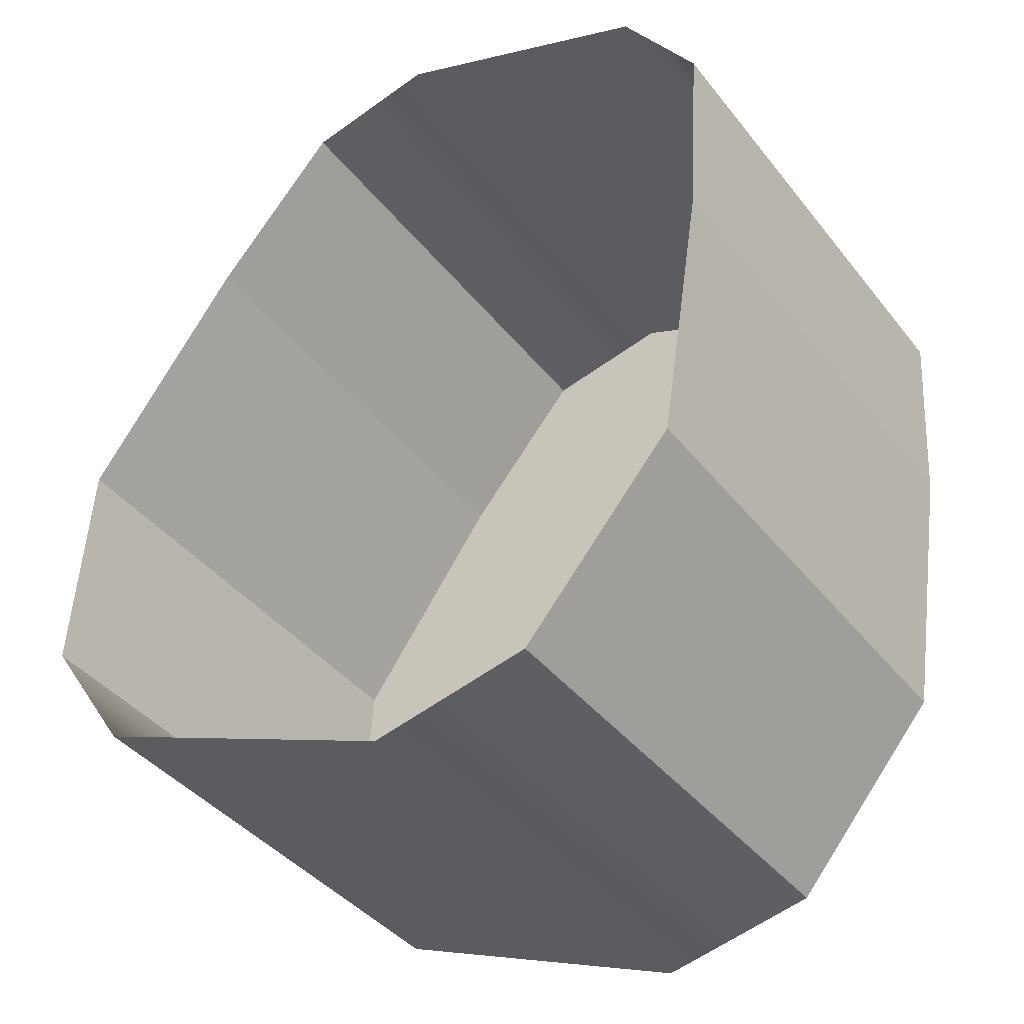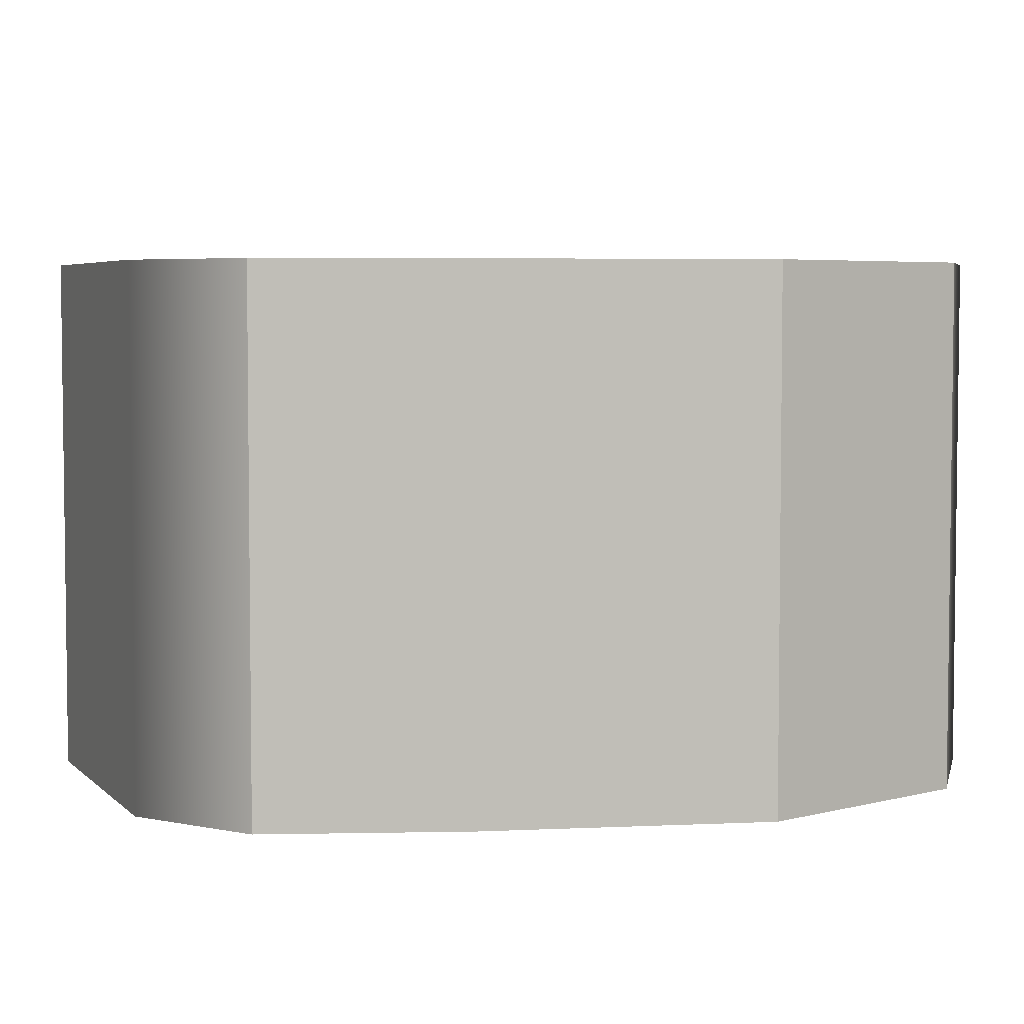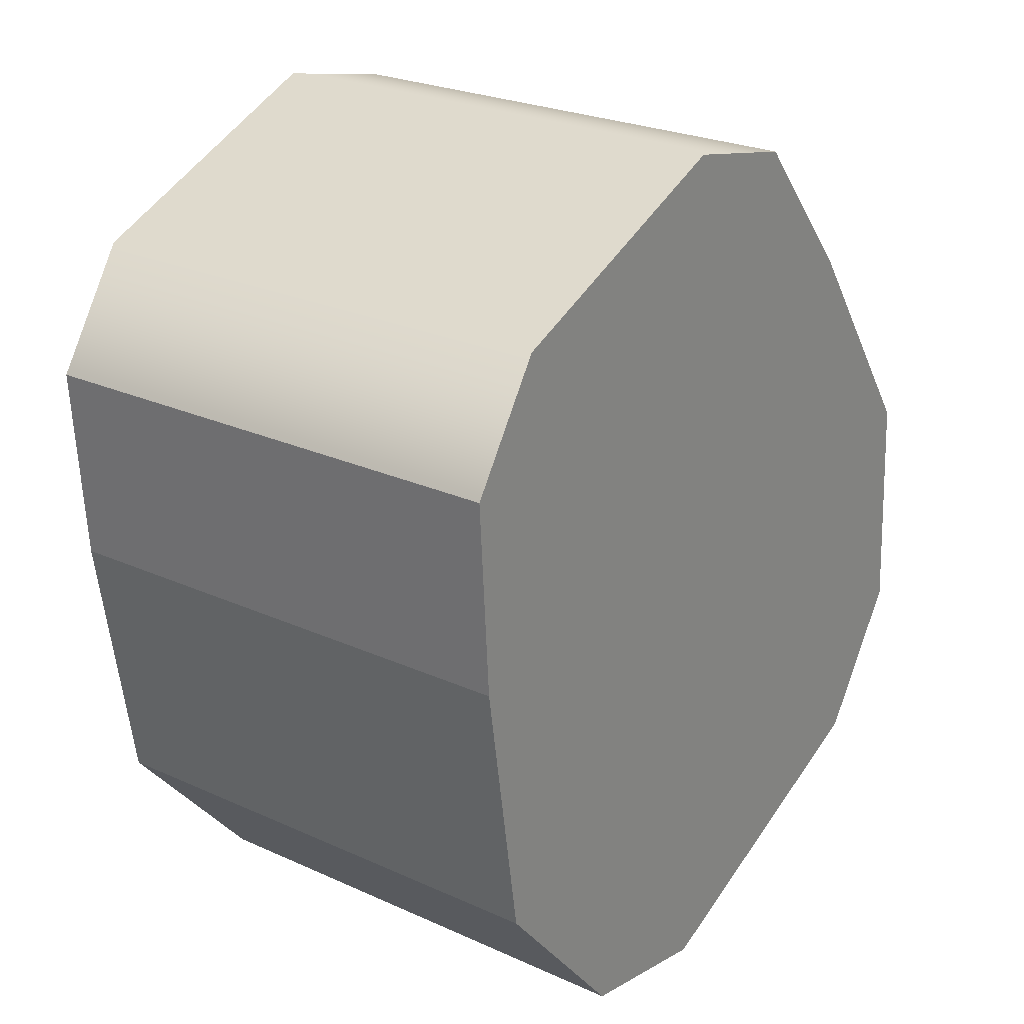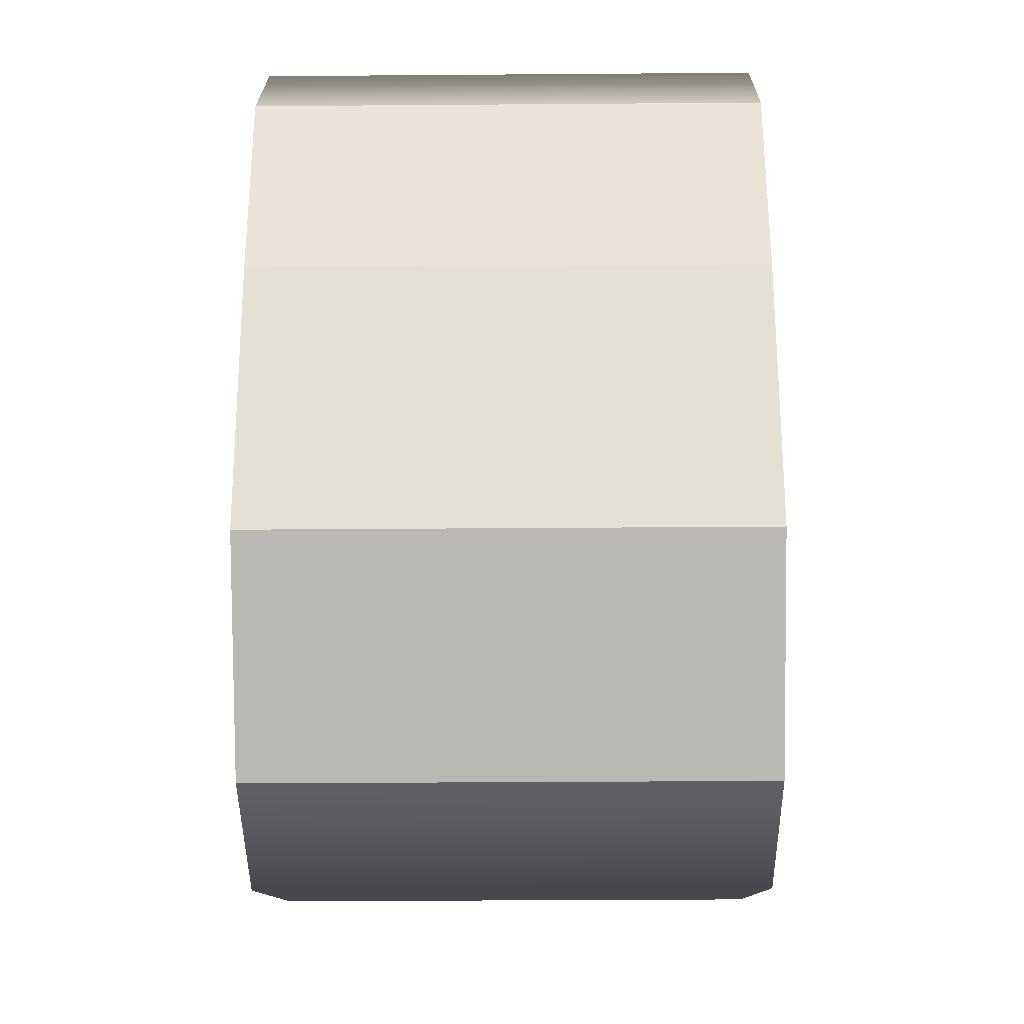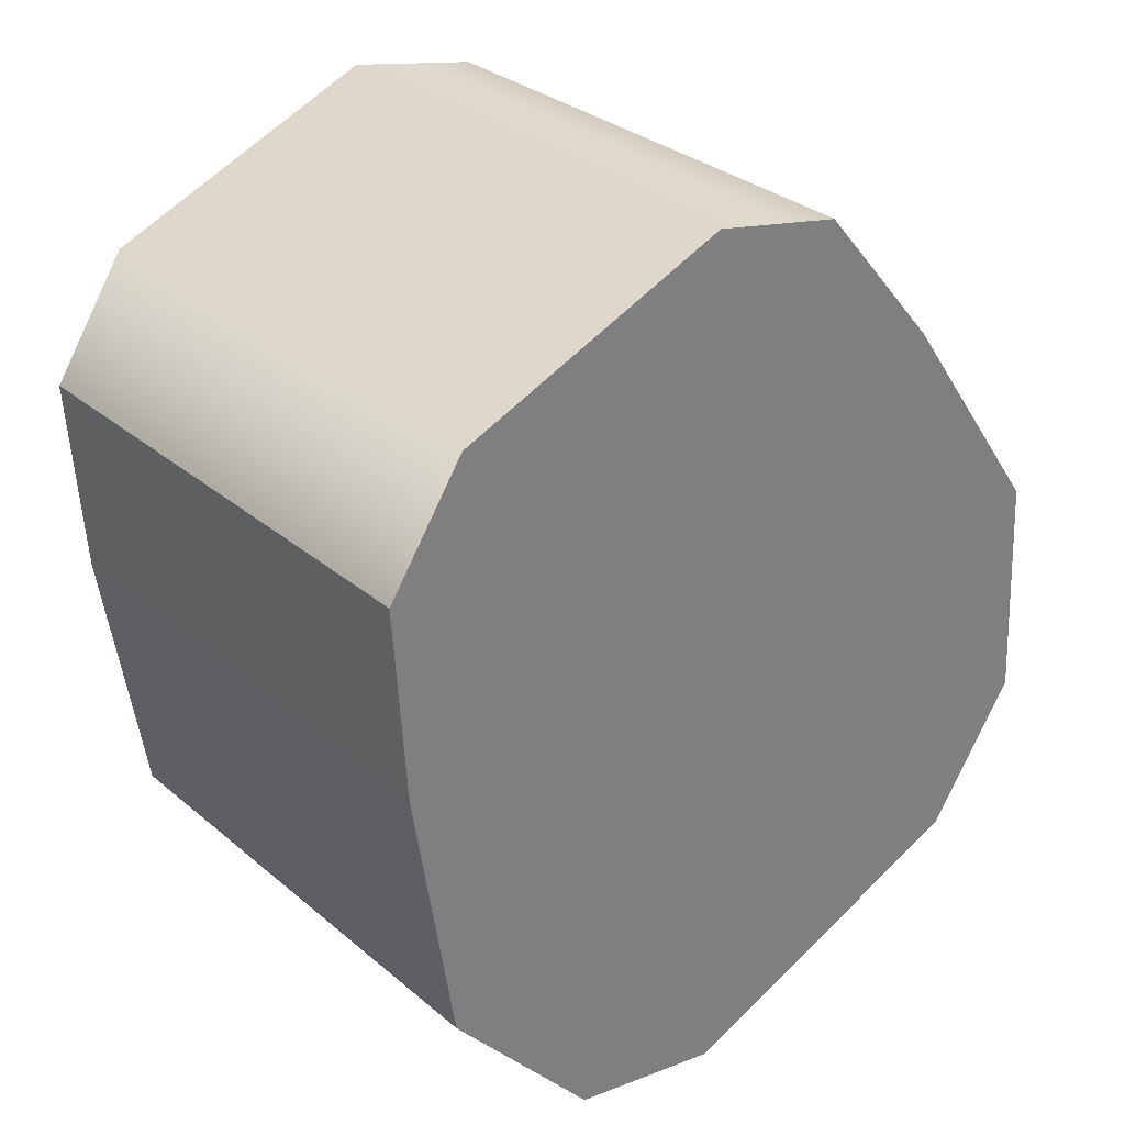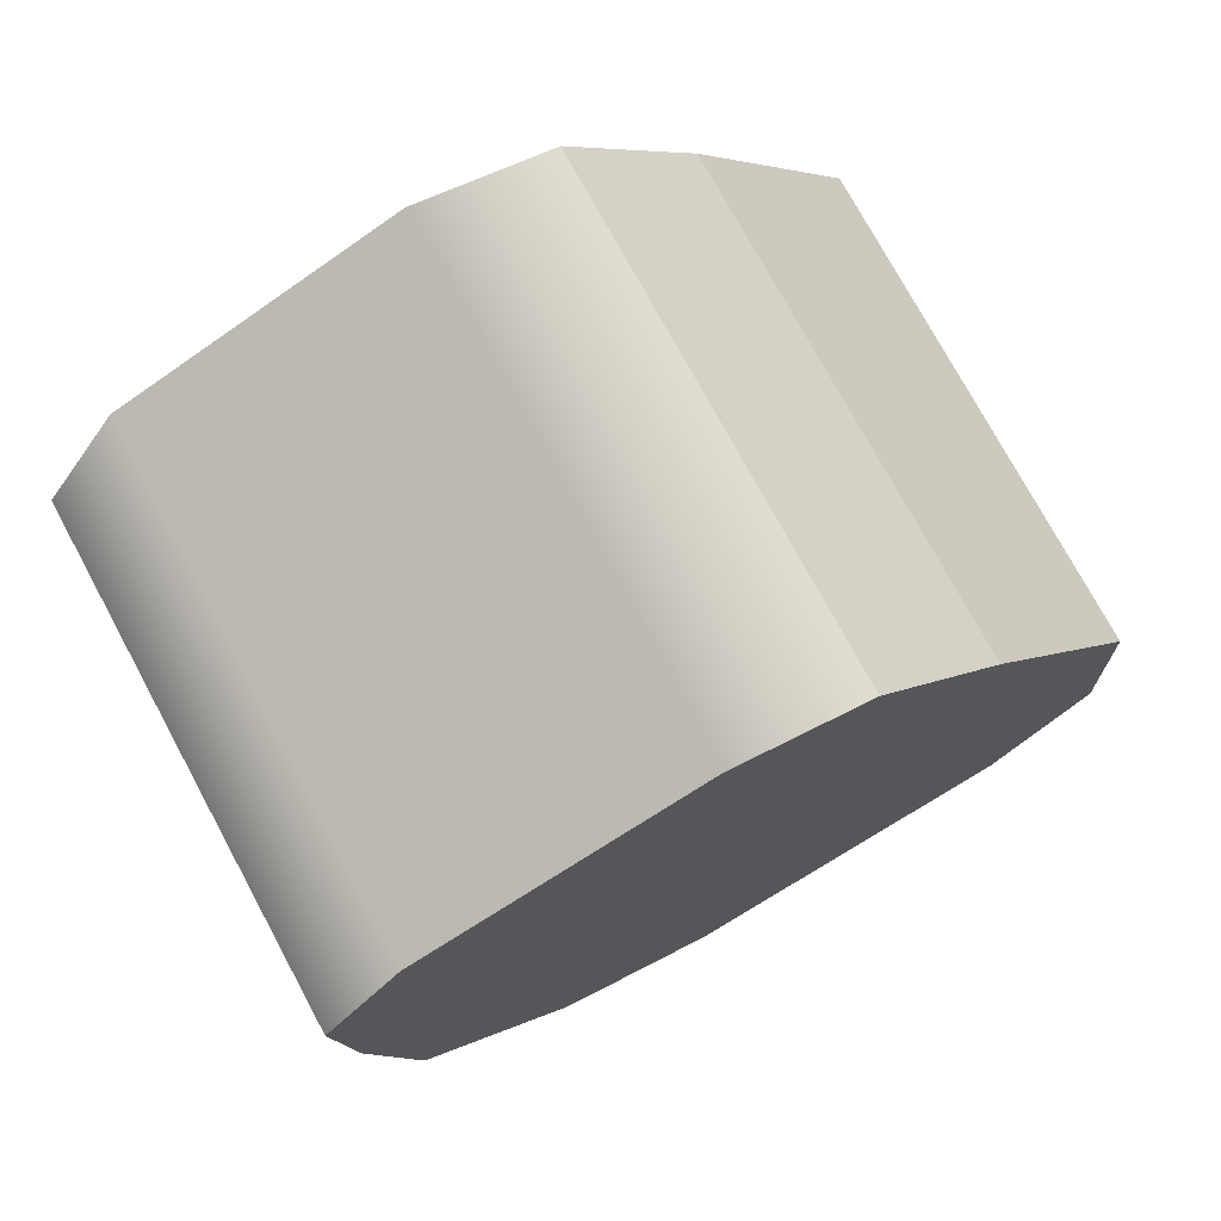
<metadata>
{"format":"obj","ext":"obj","renderer":"f3d","projection":"perspective","resolution":1024,"background":"white","views":[{"elev":-40.2,"azim":34.3,"up":"+Z"},{"elev":4.7,"azim":90.1,"up":"+Y"},{"elev":25.2,"azim":126.1,"up":"+Z"},{"elev":-33.3,"azim":90.6,"up":"+Z"},{"elev":31.2,"azim":139.7,"up":"+Z"},{"elev":75.2,"azim":151.6,"up":"+Z"}]}
</metadata>
<code>
g
v -1.985 17.6 -73.68
v 17.46 17.6 -81.56
v -7.422 17.6 -65.53
v 27.03 17.6 -79.5
v -6.533 17.6 -51.55
v 36.13 17.6 -68.85
v -1.816 17.6 -44.89
v 37.39 17.6 -60.79
v 2.901 17.6 -38.23
v 38.64 17.6 -52.73
v 10.52 17.6 -29.31
v 39.38 17.6 -41.02
v 18.54 17.6 -27.59
v 34.83 17.6 -34.19
v -1.985 17.6 -73.68
v -1.985 -12.4 -73.68
v -7.422 17.6 -65.53
v -7.422 -12.4 -65.53
v -7.422 17.6 -65.53
v -7.422 -12.4 -65.53
v -6.533 17.6 -51.55
v -6.533 -12.4 -51.55
v -6.533 17.6 -51.55
v -6.533 -12.4 -51.55
v -1.816 17.6 -44.89
v -1.816 -12.4 -44.89
v -1.816 17.6 -44.89
v -1.816 -12.4 -44.89
v 2.901 17.6 -38.23
v 2.901 -12.4 -38.23
v 2.901 17.6 -38.23
v 2.901 -12.4 -38.23
v 10.52 17.6 -29.31
v 10.52 -12.4 -29.31
v 10.52 17.6 -29.31
v 10.52 -12.4 -29.31
v 18.54 17.6 -27.59
v 18.54 -12.4 -27.59
v 17.46 17.6 -81.56
v 17.46 -12.4 -81.56
v 27.03 17.6 -79.5
v 27.03 -12.4 -79.5
v 27.03 17.6 -79.5
v 27.03 -12.4 -79.5
v 36.13 17.6 -68.85
v 36.13 -12.4 -68.85
v 36.13 17.6 -68.85
v 36.13 -12.4 -68.85
v 37.39 17.6 -60.79
v 37.39 -12.4 -60.79
v 37.39 17.6 -60.79
v 37.39 -12.4 -60.79
v 38.64 17.6 -52.73
v 38.64 -12.4 -52.73
v 38.64 17.6 -52.73
v 38.64 -12.4 -52.73
v 39.38 17.6 -41.02
v 39.38 -12.4 -41.02
v 39.38 17.6 -41.02
v 39.38 -12.4 -41.02
v 34.83 17.6 -34.19
v 34.83 -12.4 -34.19
g _0
f 3 2 1
f 2 3 4
f 5 4 3
f 4 5 6
f 7 6 5
f 6 7 8
f 9 8 7
f 8 9 10
f 11 10 9
f 10 11 12
f 13 12 11
f 12 13 14
g _1
f 15 16 17
f 18 17 16
f 19 20 21
f 22 21 20
f 23 24 25
f 26 25 24
f 27 28 29
f 30 29 28
f 31 32 33
f 34 33 32
f 35 36 37
f 38 37 36
f 41 40 39
f 40 41 42
f 45 44 43
f 44 45 46
f 49 48 47
f 48 49 50
f 53 52 51
f 52 53 54
f 57 56 55
f 56 57 58
f 61 60 59
f 60 61 62
f 39 16 15
f 16 39 40
f 37 38 61
f 62 61 38

</code>
